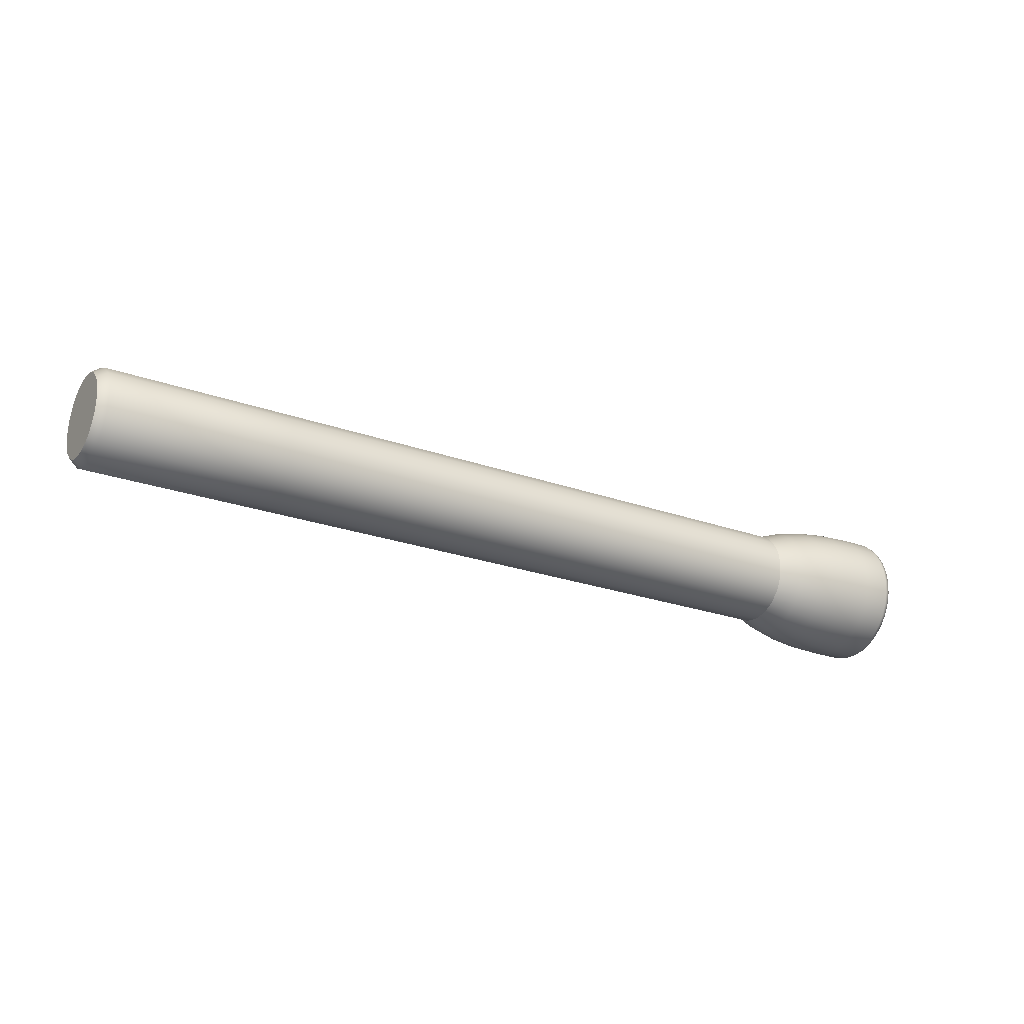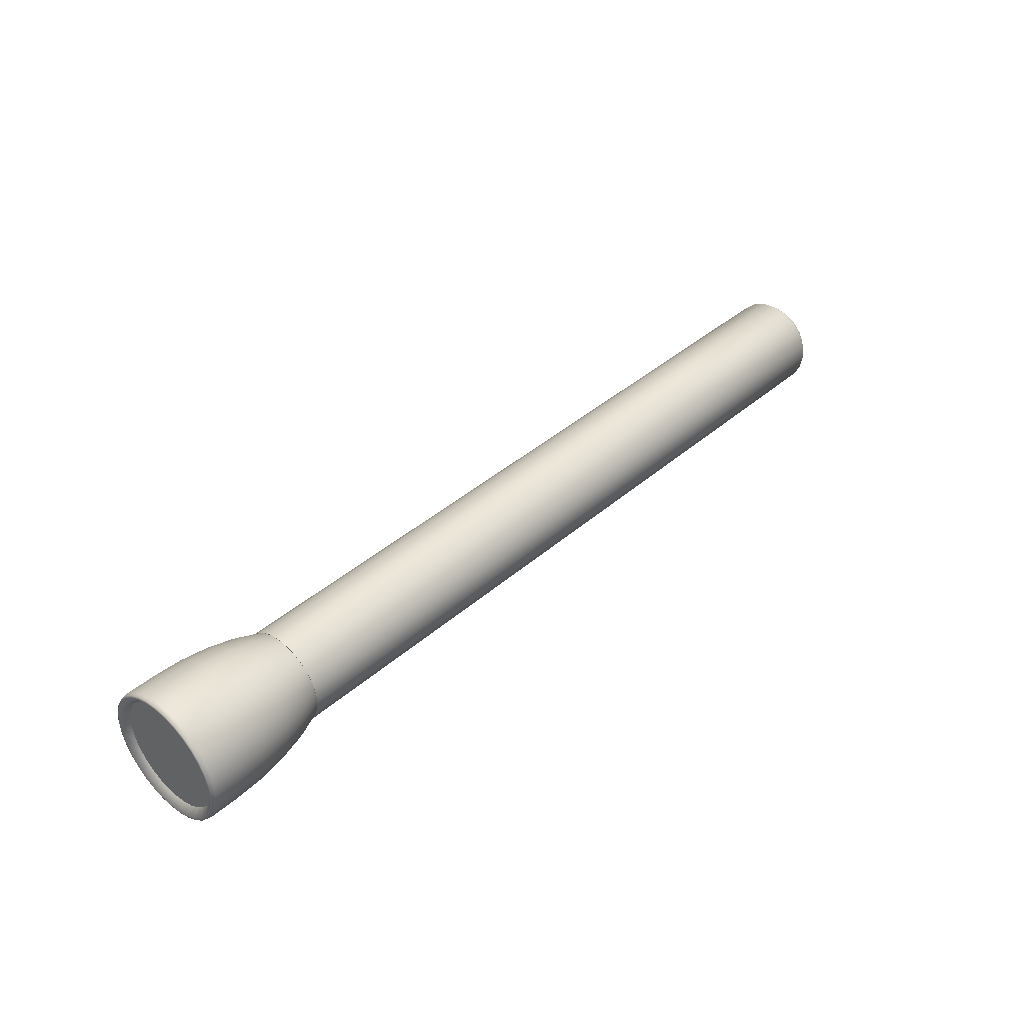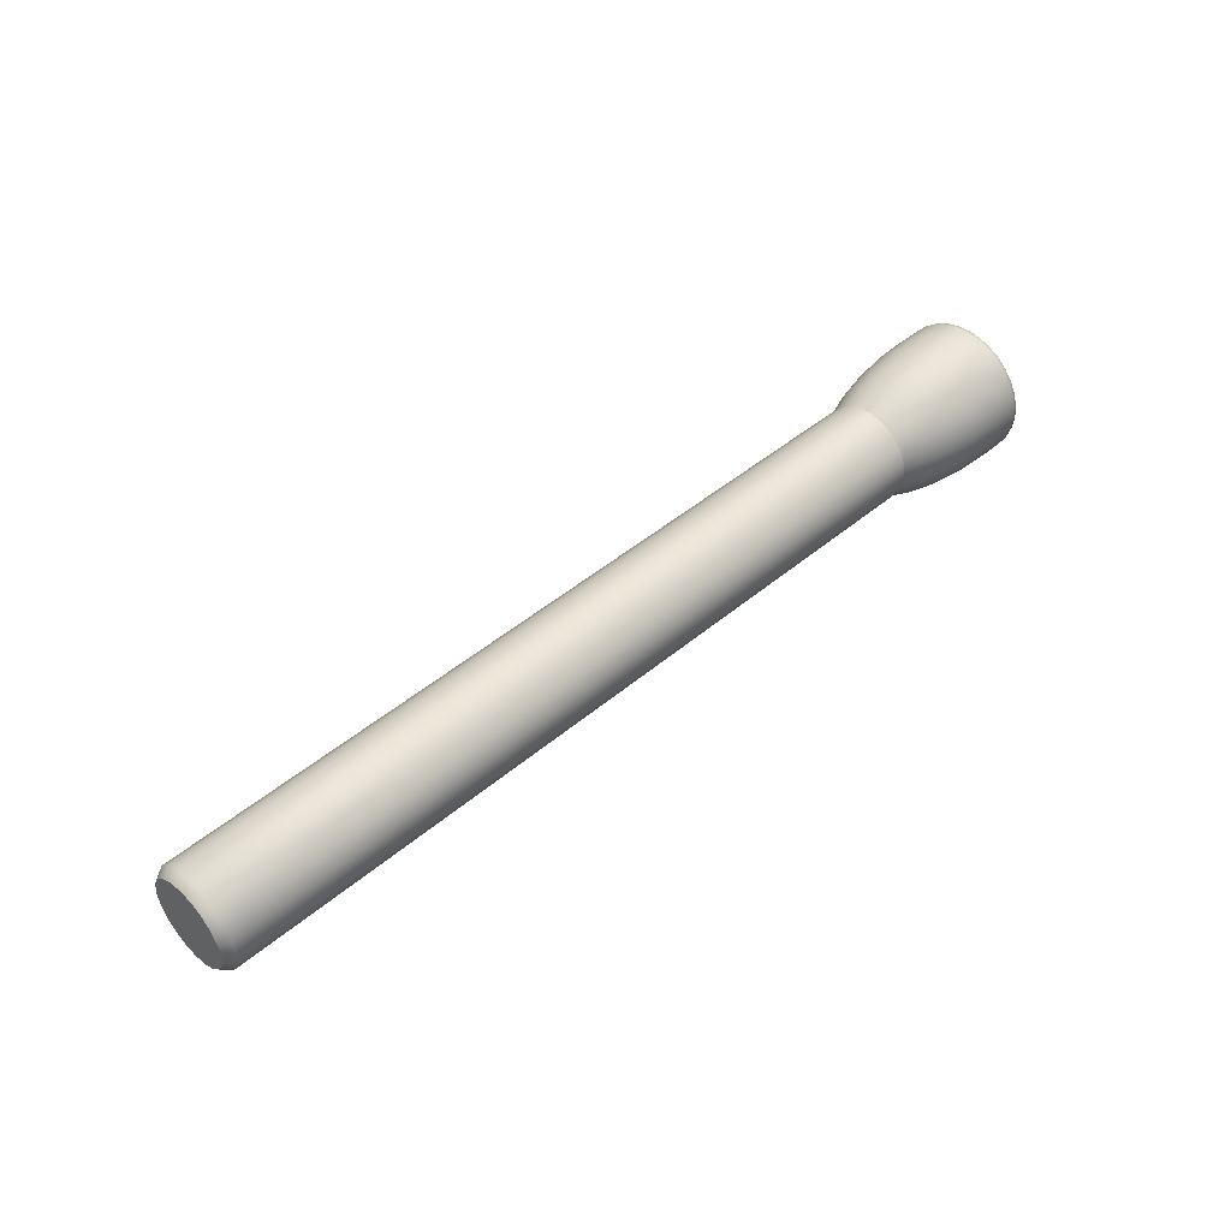
<metadata>
{"format":"obj","ext":"obj","renderer":"f3d","projection":"perspective","resolution":1024,"background":"white","views":[{"elev":-26.3,"azim":148.9,"up":"+Z"},{"elev":41.3,"azim":-47.1,"up":"+Z"},{"elev":45.7,"azim":137.1,"up":"+Y"}]}
</metadata>
<code>
v  11.37 -0.6018 2.035
v  11.36 -0.8283 1.809
v  11.36 -0.9738 1.524
v  11.37 -0 2.231
v  11.35 -1.024 1.207
v  11.34 -0.9738 0.8909
v  11.33 -0.6018 0.3791
v  11.34 -0.8283 0.6055
v  11.33 -0.3164 0.2337
v  11.33 -0 0.1836
v  11.33 0.6018 0.3791
v  11.33 0.3164 0.2337
v  11.34 0.8283 0.6055
v  11.34 0.9738 0.8909
v  11.36 0.9738 1.524
v  11.35 1.024 1.207
v  11.36 0.8283 1.809
v  11.37 0.6018 2.035
v  11.37 0.3164 2.181
v  11.37 -0.3164 2.181
v  11.16 0.3686 2.346
v  11.16 -0 2.405
v  11.16 -0.3686 2.346
v  11.15 -0.7012 2.177
v  11.15 -0.9651 1.913
v  11.14 -1.135 1.581
v  11.13 -1.193 1.212
v  11.12 -1.135 0.8434
v  11.12 -0.9651 0.5109
v  11.11 -0.7012 0.2471
v  11.11 -0.3686 0.0777
v  11.11 -0 0.0193
v  11.11 0.3686 0.0777
v  11.11 0.7012 0.2471
v  11.12 0.9651 0.5109
v  11.12 1.135 0.8434
v  11.13 1.193 1.212
v  11.14 1.135 1.581
v  11.15 0.9651 1.913
v  11.15 0.7012 2.177
v  -8.403 1.355 1.902
v  -7.825 1.152 1.849
v  -7.83 1.175 1.62
v  -8.409 1.381 1.633
v  -8.397 1.276 2.161
v  -7.821 1.085 2.07
v  -8.392 1.149 2.4
v  -7.816 0.9768 2.273
v  -8.388 0.9768 2.609
v  -7.812 0.8307 2.451
v  -8.384 0.7675 2.781
v  -7.809 0.6527 2.597
v  -8.381 0.5287 2.909
v  -7.807 0.4496 2.705
v  -8.38 0.2695 2.987
v  -7.806 0.2292 2.772
v  -8.379 -0 3.014
v  -7.805 -0 2.795
v  -8.38 -0.2695 2.987
v  -7.806 -0.2292 2.772
v  -8.381 -0.5287 2.909
v  -7.807 -0.4496 2.705
v  -8.384 -0.7675 2.781
v  -7.809 -0.6527 2.597
v  -8.388 -0.9768 2.609
v  -7.812 -0.8307 2.451
v  -8.392 -1.149 2.4
v  -7.816 -0.9768 2.273
v  -8.397 -1.276 2.161
v  -7.821 -1.085 2.07
v  -8.403 -1.355 1.902
v  -7.825 -1.152 1.849
v  -8.409 -1.381 1.633
v  -7.83 -1.175 1.62
v  -8.415 -1.355 1.363
v  -7.835 -1.152 1.391
v  -8.42 -1.276 1.104
v  -7.84 -1.085 1.171
v  -8.425 -1.149 0.8652
v  -7.844 -0.9768 0.9675
v  -8.43 -0.9768 0.6559
v  -7.848 -0.8307 0.7895
v  -8.433 -0.7675 0.4841
v  -7.851 -0.6527 0.6435
v  -8.436 -0.5287 0.3565
v  -7.854 -0.4496 0.5349
v  -8.438 -0.2695 0.2779
v  -7.855 -0.2292 0.4681
v  -8.438 0 0.2514
v  -7.856 0 0.4455
v  -8.438 0.2695 0.2779
v  -7.855 0.2292 0.4681
v  -8.436 0.5287 0.3565
v  -7.854 0.4496 0.5349
v  -8.433 0.7675 0.4841
v  -7.851 0.6527 0.6435
v  -8.43 0.9768 0.6559
v  -7.848 0.8307 0.7895
v  -8.425 1.149 0.8652
v  -7.844 0.9768 0.9675
v  -8.42 1.276 1.104
v  -7.84 1.085 1.171
v  -8.415 1.355 1.363
v  -7.835 1.152 1.391
v  -9.062 1.506 1.946
v  -9.069 1.535 1.647
v  -9.056 1.418 2.234
v  -9.05 1.276 2.499
v  -9.045 1.085 2.732
v  -9.041 0.8528 2.923
v  -9.038 0.5874 3.064
v  -9.036 0.2995 3.152
v  -9.035 -0 3.181
v  -9.036 -0.2995 3.152
v  -9.038 -0.5874 3.064
v  -9.041 -0.8528 2.923
v  -9.045 -1.085 2.732
v  -9.05 -1.276 2.499
v  -9.056 -1.418 2.234
v  -9.062 -1.506 1.946
v  -9.069 -1.535 1.647
v  -9.075 -1.506 1.347
v  -9.081 -1.418 1.059
v  -9.087 -1.276 0.7941
v  -9.092 -1.085 0.5616
v  -9.096 -0.8528 0.3707
v  -9.099 -0.5874 0.2289
v  -9.101 -0.2995 0.1416
v  -9.101 0 0.1121
v  -9.101 0.2995 0.1416
v  -9.099 0.5874 0.2289
v  -9.096 0.8528 0.3707
v  -9.092 1.085 0.5616
v  -9.087 1.276 0.7941
v  -9.081 1.418 1.059
v  -9.075 1.506 1.347
v  -9.777 1.598 1.98
v  -9.784 1.629 1.662
v  -9.771 1.506 2.286
v  -9.765 1.355 2.567
v  -9.759 1.152 2.814
v  -9.755 0.9053 3.017
v  -9.752 0.6236 3.167
v  -9.75 0.3179 3.26
v  -9.749 -0 3.291
v  -9.75 -0.3179 3.26
v  -9.752 -0.6236 3.167
v  -9.755 -0.9053 3.017
v  -9.759 -1.152 2.814
v  -9.765 -1.355 2.567
v  -9.771 -1.506 2.286
v  -9.777 -1.598 1.98
v  -9.784 -1.629 1.662
v  -9.791 -1.598 1.344
v  -9.798 -1.506 1.039
v  -9.804 -1.355 0.757
v  -9.809 -1.152 0.5101
v  -9.813 -0.9053 0.3075
v  -9.817 -0.6236 0.157
v  -9.819 -0.3179 0.0643
v  -9.819 0 0.033
v  -9.819 0.3179 0.0643
v  -9.817 0.6236 0.157
v  -9.813 0.9053 0.3075
v  -9.809 1.152 0.5101
v  -9.804 1.355 0.757
v  -9.798 1.506 1.039
v  -9.791 1.598 1.344
v  -10.52 1.629 2.002
v  -10.53 1.661 1.678
v  -10.52 1.535 2.314
v  -10.51 1.381 2.601
v  -10.5 1.175 2.853
v  -10.5 0.9231 3.059
v  -10.5 0.6358 3.213
v  -10.49 0.3241 3.307
v  -10.49 -0 3.339
v  -10.49 -0.3241 3.307
v  -10.5 -0.6358 3.213
v  -10.5 -0.9231 3.059
v  -10.5 -1.175 2.853
v  -10.51 -1.381 2.601
v  -10.52 -1.535 2.314
v  -10.52 -1.629 2.002
v  -10.53 -1.661 1.678
v  -10.54 -1.629 1.354
v  -10.54 -1.535 1.042
v  -10.55 -1.381 0.7553
v  -10.55 -1.175 0.5036
v  -10.56 -0.9231 0.297
v  -10.56 -0.6358 0.1435
v  -10.56 -0.3241 0.049
v  -10.56 0 0.0171
v  -10.56 0.3241 0.049
v  -10.56 0.6358 0.1435
v  -10.56 0.9231 0.297
v  -10.55 1.175 0.5036
v  -10.55 1.381 0.7553
v  -10.54 1.535 1.042
v  -10.54 1.629 1.354
v  -11.17 1.367 1.42
v  -11.18 1.288 1.159
v  -11.19 1.159 0.9178
v  -11.16 1.367 1.964
v  -11.19 0.9854 0.7067
v  -11.19 0.7742 0.5334
v  -11.2 0.2719 0.3254
v  -11.2 0.5333 0.4047
v  -11.2 0 0.2986
v  -11.2 -0.2719 0.3254
v  -11.19 -0.7742 0.5334
v  -11.2 -0.5333 0.4047
v  -11.19 -0.9854 0.7067
v  -11.19 -1.159 0.9178
v  -11.17 -1.367 1.42
v  -11.18 -1.288 1.159
v  -11.17 -1.394 1.692
v  -11.16 -1.367 1.964
v  -11.15 -1.159 2.466
v  -11.16 -1.288 2.225
v  -11.15 -0.9854 2.677
v  -11.14 -0.7742 2.85
v  -11.14 -0.2719 3.058
v  -11.14 -0.5333 2.979
v  -11.14 -0 3.085
v  -11.14 0.2719 3.058
v  -11.14 0.7742 2.85
v  -11.14 0.5333 2.979
v  -11.15 0.9854 2.677
v  -11.15 1.159 2.466
v  -11.16 1.288 2.225
v  -11.17 1.394 1.692
v  -11.22 1.661 1.693
v  -11.21 1.629 2.017
v  -11.22 1.629 1.369
v  -11.23 1.535 1.057
v  -11.24 1.381 0.7701
v  -11.24 1.175 0.5184
v  -11.25 0.9231 0.3118
v  -11.25 0.6358 0.1583
v  -11.25 0.3241 0.0638
v  -11.25 0 0.0319
v  -11.25 -0.3241 0.0638
v  -11.25 -0.6358 0.1583
v  -11.25 -0.9231 0.3118
v  -11.24 -1.175 0.5184
v  -11.24 -1.381 0.7701
v  -11.23 -1.535 1.057
v  -11.22 -1.629 1.369
v  -11.22 -1.661 1.693
v  -11.21 -1.629 2.017
v  -11.2 -1.535 2.329
v  -11.2 -1.381 2.616
v  -11.19 -1.175 2.868
v  -11.19 -0.9231 3.074
v  -11.18 -0.6358 3.228
v  -11.18 -0.3241 3.322
v  -11.18 -0 3.354
v  -11.18 0.3241 3.322
v  -11.18 0.6358 3.228
v  -11.19 0.9231 3.074
v  -11.19 1.175 2.868
v  -11.2 1.381 2.616
v  -11.2 1.535 2.329
v  -11.34 1.542 2.002
v  -11.35 1.572 1.696
v  -11.36 1.542 1.389
v  -11.36 1.453 1.094
v  -11.37 1.307 0.8225
v  -11.37 1.112 0.5843
v  -11.38 0.8735 0.3889
v  -11.38 0.6017 0.2436
v  -11.38 0.3067 0.1541
v  -11.38 0 0.1239
v  -11.38 -0.3067 0.1541
v  -11.38 -0.6017 0.2436
v  -11.38 -0.8735 0.3888
v  -11.37 -1.112 0.5843
v  -11.37 -1.307 0.8225
v  -11.36 -1.453 1.094
v  -11.36 -1.542 1.389
v  -11.35 -1.572 1.696
v  -11.34 -1.542 2.002
v  -11.34 -1.453 2.297
v  -11.33 -1.307 2.569
v  -11.33 -1.112 2.807
v  -11.32 -0.8735 3.003
v  -11.32 -0.6017 3.148
v  -11.32 -0.3067 3.237
v  -11.32 -0 3.268
v  -11.32 0.3067 3.237
v  -11.32 0.6017 3.148
v  -11.32 0.8735 3.003
v  -11.33 1.112 2.807
v  -11.33 1.307 2.569
v  -11.34 1.453 2.297
v  -11.32 1.599 2.014
v  -11.33 1.631 1.695
v  -11.34 1.599 1.377
v  -11.34 1.507 1.071
v  -11.35 1.356 0.7896
v  -11.36 1.153 0.5426
v  -11.36 0.906 0.3398
v  -11.36 0.6241 0.1892
v  -11.37 0.3181 0.0964
v  -11.37 0 0.0651
v  -11.37 -0.3181 0.0964
v  -11.36 -0.624 0.1892
v  -11.36 -0.906 0.3398
v  -11.36 -1.153 0.5426
v  -11.35 -1.356 0.7896
v  -11.34 -1.507 1.071
v  -11.34 -1.599 1.377
v  -11.33 -1.631 1.695
v  -11.32 -1.599 2.014
v  -11.32 -1.507 2.319
v  -11.31 -1.356 2.601
v  -11.31 -1.153 2.848
v  -11.3 -0.906 3.051
v  -11.3 -0.624 3.202
v  -11.3 -0.3181 3.294
v  -11.3 -0 3.326
v  -11.3 0.3181 3.294
v  -11.3 0.624 3.202
v  -11.3 0.906 3.051
v  -11.31 1.153 2.848
v  -11.31 1.356 2.601
v  -11.32 1.507 2.319
v  -7.817 0.7012 2.585
v  -7.822 0.9651 2.321
v  -7.83 1.135 1.989
v  -7.812 -0 2.813
v  -7.838 1.193 1.62
v  -7.845 1.135 1.252
v  -7.858 0.7012 0.6554
v  -7.853 0.9651 0.9192
v  -7.862 0.3686 0.486
v  -7.863 -0 0.4276
v  -7.858 -0.7012 0.6554
v  -7.862 -0.3686 0.486
v  -7.853 -0.9651 0.9192
v  -7.845 -1.135 1.252
v  -7.83 -1.135 1.989
v  -7.838 -1.193 1.62
v  -7.822 -0.9651 2.321
v  -7.817 -0.7012 2.585
v  -7.813 -0.3686 2.754
v  -7.813 0.3686 2.754
v  -0.6983 0.3686 2.601
v  -0.697 -0 2.66
v  6.707 -0 2.5
v  6.706 0.3686 2.442
v  -0.7019 0.7012 2.432
v  6.702 0.7012 2.272
v  -0.7076 0.9651 2.168
v  6.697 0.9651 2.009
v  -0.7148 1.135 1.836
v  6.689 1.135 1.676
v  -0.7227 1.193 1.467
v  6.682 1.193 1.308
v  -0.7306 1.135 1.099
v  6.674 1.135 0.9392
v  -0.7378 0.9651 0.7661
v  6.667 0.9651 0.6067
v  -0.7435 0.7012 0.5022
v  6.661 0.7012 0.3429
v  -0.7471 0.3686 0.3328
v  6.657 0.3686 0.1735
v  -0.7484 -0 0.2745
v  6.656 -0 0.1151
v  -0.7471 -0.3686 0.3328
v  6.657 -0.3686 0.1735
v  -0.7435 -0.7012 0.5022
v  6.661 -0.7012 0.3429
v  -0.7378 -0.9651 0.7661
v  6.667 -0.9651 0.6067
v  -0.7306 -1.135 1.099
v  6.674 -1.135 0.9392
v  -0.7227 -1.193 1.467
v  6.682 -1.193 1.308
v  -0.7148 -1.135 1.836
v  6.689 -1.135 1.676
v  -0.7076 -0.9651 2.168
v  6.697 -0.9651 2.009
v  -0.7019 -0.7012 2.432
v  6.702 -0.7012 2.272
v  -0.6983 -0.3686 2.601
v  6.706 -0.3686 2.442
g torch
f 1 2 3 4
f 3 5 6 7
f 6 8 7
f 7 9 10 11
f 10 12 11
f 11 13 14 15
f 14 16 15
f 15 17 18 4
f 18 19 4
f 11 15 4 7
f 3 7 4
f 20 1 4
f 21 22 4 19
f 22 23 20 4
f 23 24 1 20
f 24 25 2 1
f 25 26 3 2
f 26 27 5 3
f 27 28 6 5
f 28 29 8 6
f 29 30 7 8
f 30 31 9 7
f 31 32 10 9
f 32 33 12 10
f 33 34 11 12
f 34 35 13 11
f 35 36 14 13
f 36 37 16 14
f 37 38 15 16
f 38 39 17 15
f 39 40 18 17
f 40 21 19 18
f 41 42 43 44
f 45 46 42 41
f 47 48 46 45
f 49 50 48 47
f 51 52 50 49
f 53 54 52 51
f 55 56 54 53
f 57 58 56 55
f 59 60 58 57
f 61 62 60 59
f 63 64 62 61
f 65 66 64 63
f 67 68 66 65
f 69 70 68 67
f 71 72 70 69
f 73 74 72 71
f 75 76 74 73
f 77 78 76 75
f 79 80 78 77
f 81 82 80 79
f 83 84 82 81
f 85 86 84 83
f 87 88 86 85
f 89 90 88 87
f 91 92 90 89
f 93 94 92 91
f 95 96 94 93
f 97 98 96 95
f 99 100 98 97
f 101 102 100 99
f 103 104 102 101
f 44 43 104 103
f 105 41 44 106
f 107 45 41 105
f 108 47 45 107
f 109 49 47 108
f 110 51 49 109
f 111 53 51 110
f 112 55 53 111
f 113 57 55 112
f 114 59 57 113
f 115 61 59 114
f 116 63 61 115
f 117 65 63 116
f 118 67 65 117
f 119 69 67 118
f 120 71 69 119
f 121 73 71 120
f 122 75 73 121
f 123 77 75 122
f 124 79 77 123
f 125 81 79 124
f 126 83 81 125
f 127 85 83 126
f 128 87 85 127
f 129 89 87 128
f 130 91 89 129
f 131 93 91 130
f 132 95 93 131
f 133 97 95 132
f 134 99 97 133
f 135 101 99 134
f 136 103 101 135
f 106 44 103 136
f 137 105 106 138
f 139 107 105 137
f 140 108 107 139
f 141 109 108 140
f 142 110 109 141
f 143 111 110 142
f 144 112 111 143
f 145 113 112 144
f 146 114 113 145
f 147 115 114 146
f 148 116 115 147
f 149 117 116 148
f 150 118 117 149
f 151 119 118 150
f 152 120 119 151
f 153 121 120 152
f 154 122 121 153
f 155 123 122 154
f 156 124 123 155
f 157 125 124 156
f 158 126 125 157
f 159 127 126 158
f 160 128 127 159
f 161 129 128 160
f 162 130 129 161
f 163 131 130 162
f 164 132 131 163
f 165 133 132 164
f 166 134 133 165
f 167 135 134 166
f 168 136 135 167
f 138 106 136 168
f 169 137 138 170
f 171 139 137 169
f 172 140 139 171
f 173 141 140 172
f 174 142 141 173
f 175 143 142 174
f 176 144 143 175
f 177 145 144 176
f 178 146 145 177
f 179 147 146 178
f 180 148 147 179
f 181 149 148 180
f 182 150 149 181
f 183 151 150 182
f 184 152 151 183
f 185 153 152 184
f 186 154 153 185
f 187 155 154 186
f 188 156 155 187
f 189 157 156 188
f 190 158 157 189
f 191 159 158 190
f 192 160 159 191
f 193 161 160 192
f 194 162 161 193
f 195 163 162 194
f 196 164 163 195
f 197 165 164 196
f 198 166 165 197
f 199 167 166 198
f 200 168 167 199
f 170 138 168 200
f 201 202 203 204
f 203 205 206 207
f 206 208 207
f 207 209 210 211
f 210 212 211
f 211 213 214 215
f 214 216 215
f 207 211 215 204
f 215 217 218 219
f 218 220 219
f 219 221 222 223
f 222 224 223
f 215 219 223 204
f 223 225 226 227
f 226 228 227
f 227 229 230 204
f 230 231 204
f 223 227 204
f 203 207 204
f 232 201 204
f 170 233 234 169
f 200 235 233 170
f 199 236 235 200
f 198 237 236 199
f 197 238 237 198
f 196 239 238 197
f 195 240 239 196
f 194 241 240 195
f 193 242 241 194
f 192 243 242 193
f 191 244 243 192
f 190 245 244 191
f 189 246 245 190
f 188 247 246 189
f 187 248 247 188
f 186 249 248 187
f 185 250 249 186
f 184 251 250 185
f 183 252 251 184
f 182 253 252 183
f 181 254 253 182
f 180 255 254 181
f 179 256 255 180
f 178 257 256 179
f 177 258 257 178
f 176 259 258 177
f 175 260 259 176
f 174 261 260 175
f 173 262 261 174
f 172 263 262 173
f 171 264 263 172
f 169 234 264 171
f 232 204 265 266
f 201 232 266 267
f 202 201 267 268
f 203 202 268 269
f 205 203 269 270
f 206 205 270 271
f 208 206 271 272
f 207 208 272 273
f 209 207 273 274
f 210 209 274 275
f 212 210 275 276
f 211 212 276 277
f 213 211 277 278
f 214 213 278 279
f 216 214 279 280
f 215 216 280 281
f 217 215 281 282
f 218 217 282 283
f 220 218 283 284
f 219 220 284 285
f 221 219 285 286
f 222 221 286 287
f 224 222 287 288
f 223 224 288 289
f 225 223 289 290
f 226 225 290 291
f 228 226 291 292
f 227 228 292 293
f 229 227 293 294
f 230 229 294 295
f 231 230 295 296
f 204 231 296 265
f 297 234 233 298
f 298 233 235 299
f 299 235 236 300
f 300 236 237 301
f 301 237 238 302
f 302 238 239 303
f 303 239 240 304
f 304 240 241 305
f 305 241 242 306
f 306 242 243 307
f 307 243 244 308
f 308 244 245 309
f 309 245 246 310
f 310 246 247 311
f 311 247 248 312
f 312 248 249 313
f 313 249 250 314
f 314 250 251 315
f 315 251 252 316
f 316 252 253 317
f 317 253 254 318
f 318 254 255 319
f 319 255 256 320
f 320 256 257 321
f 321 257 258 322
f 322 258 259 323
f 323 259 260 324
f 324 260 261 325
f 325 261 262 326
f 326 262 263 327
f 327 263 264 328
f 328 264 234 297
f 298 266 265 297
f 299 267 266 298
f 300 268 267 299
f 301 269 268 300
f 302 270 269 301
f 303 271 270 302
f 304 272 271 303
f 305 273 272 304
f 306 274 273 305
f 307 275 274 306
f 308 276 275 307
f 309 277 276 308
f 310 278 277 309
f 311 279 278 310
f 312 280 279 311
f 313 281 280 312
f 314 282 281 313
f 315 283 282 314
f 316 284 283 315
f 317 285 284 316
f 318 286 285 317
f 319 287 286 318
f 320 288 287 319
f 321 289 288 320
f 322 290 289 321
f 323 291 290 322
f 324 292 291 323
f 325 293 292 324
f 326 294 293 325
f 327 295 294 326
f 328 296 295 327
f 297 265 296 328
f 329 330 331 332
f 331 333 334 335
f 334 336 335
f 335 337 338 339
f 338 340 339
f 339 341 342 343
f 342 344 343
f 343 345 346 332
f 346 347 332
f 339 343 332 335
f 331 335 332
f 348 329 332
f 349 350 351 352
f 353 349 352 354
f 355 353 354 356
f 357 355 356 358
f 359 357 358 360
f 361 359 360 362
f 363 361 362 364
f 365 363 364 366
f 367 365 366 368
f 369 367 368 370
f 371 369 370 372
f 373 371 372 374
f 375 373 374 376
f 377 375 376 378
f 379 377 378 380
f 381 379 380 382
f 383 381 382 384
f 385 383 384 386
f 387 385 386 388
f 350 387 388 351
f 348 332 350 349
f 22 21 352 351
f 329 348 349 353
f 21 40 354 352
f 330 329 353 355
f 40 39 356 354
f 331 330 355 357
f 39 38 358 356
f 333 331 357 359
f 38 37 360 358
f 334 333 359 361
f 37 36 362 360
f 336 334 361 363
f 36 35 364 362
f 335 336 363 365
f 35 34 366 364
f 337 335 365 367
f 34 33 368 366
f 338 337 367 369
f 33 32 370 368
f 340 338 369 371
f 32 31 372 370
f 339 340 371 373
f 31 30 374 372
f 341 339 373 375
f 30 29 376 374
f 342 341 375 377
f 29 28 378 376
f 344 342 377 379
f 28 27 380 378
f 343 344 379 381
f 27 26 382 380
f 345 343 381 383
f 26 25 384 382
f 346 345 383 385
f 25 24 386 384
f 347 346 385 387
f 24 23 388 386
f 332 347 387 350
f 23 22 351 388

</code>
